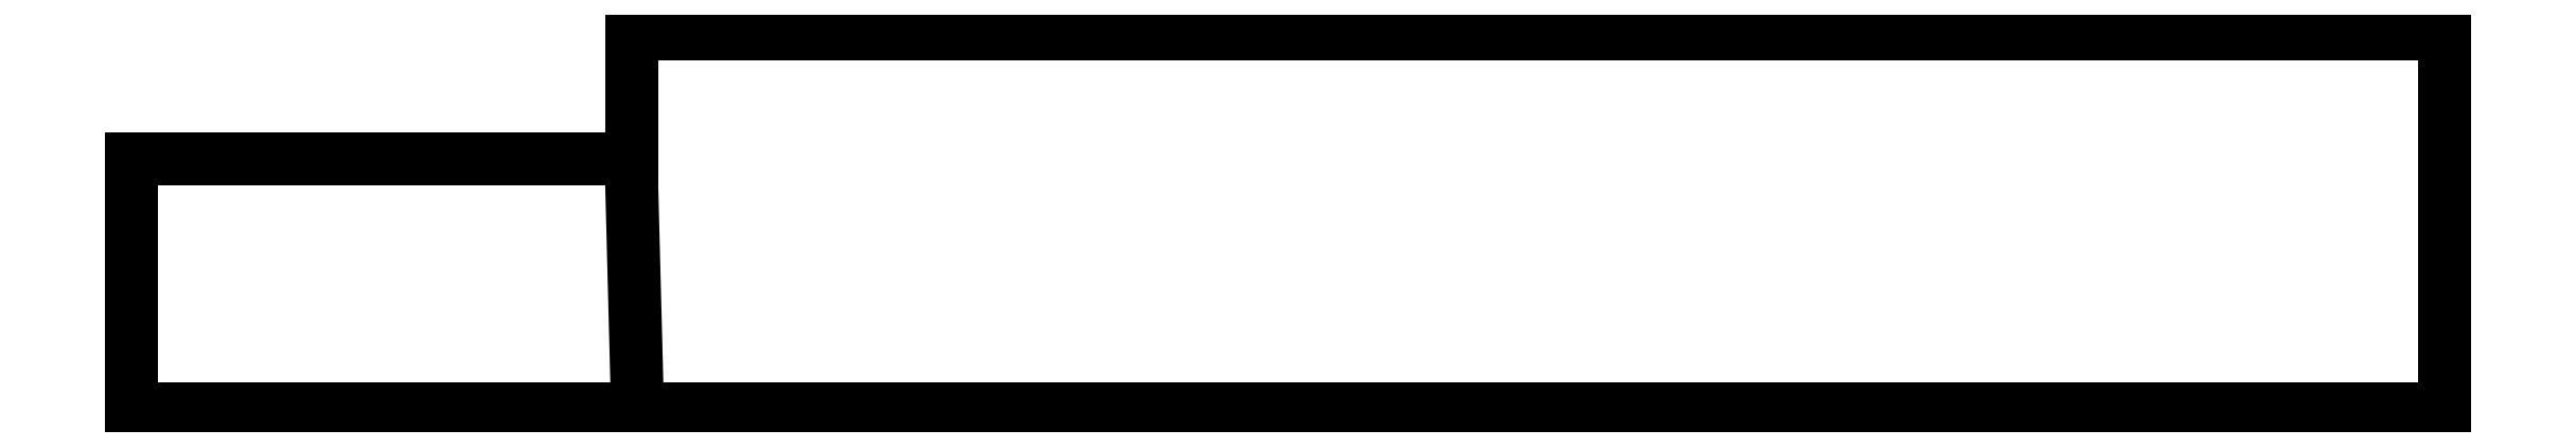
<metadata>
{"format":"dxf","ext":"dxf","renderer":"ezdxf+matplotlib","layout":"modelspace","background":"white","min_lineweight":24,"dpi":150}
</metadata>
<code>
0
SECTION
2
ENTITIES
0
LINE
8
0
10
-2
20
2
30
0
11
-2
21
-2
31
0
0
LINE
8
0
10
6
20
2
30
0
11
-2
21
2
31
0
0
LINE
8
0
10
6
20
4
30
0
11
6
21
2
31
0
0
LINE
8
0
10
35
20
4
30
0
11
6
21
4
31
0
0
LINE
8
0
10
35
20
-2
30
0
11
35
21
4
31
0
0
LINE
8
0
10
-2
20
-2
30
0
11
35
21
-2
31
0
0
LINE
8
0
10
5.99
20
2.014
30
0
11
6.096
21
-2.067
31
0
0
ENDSEC
0
EOF

</code>
